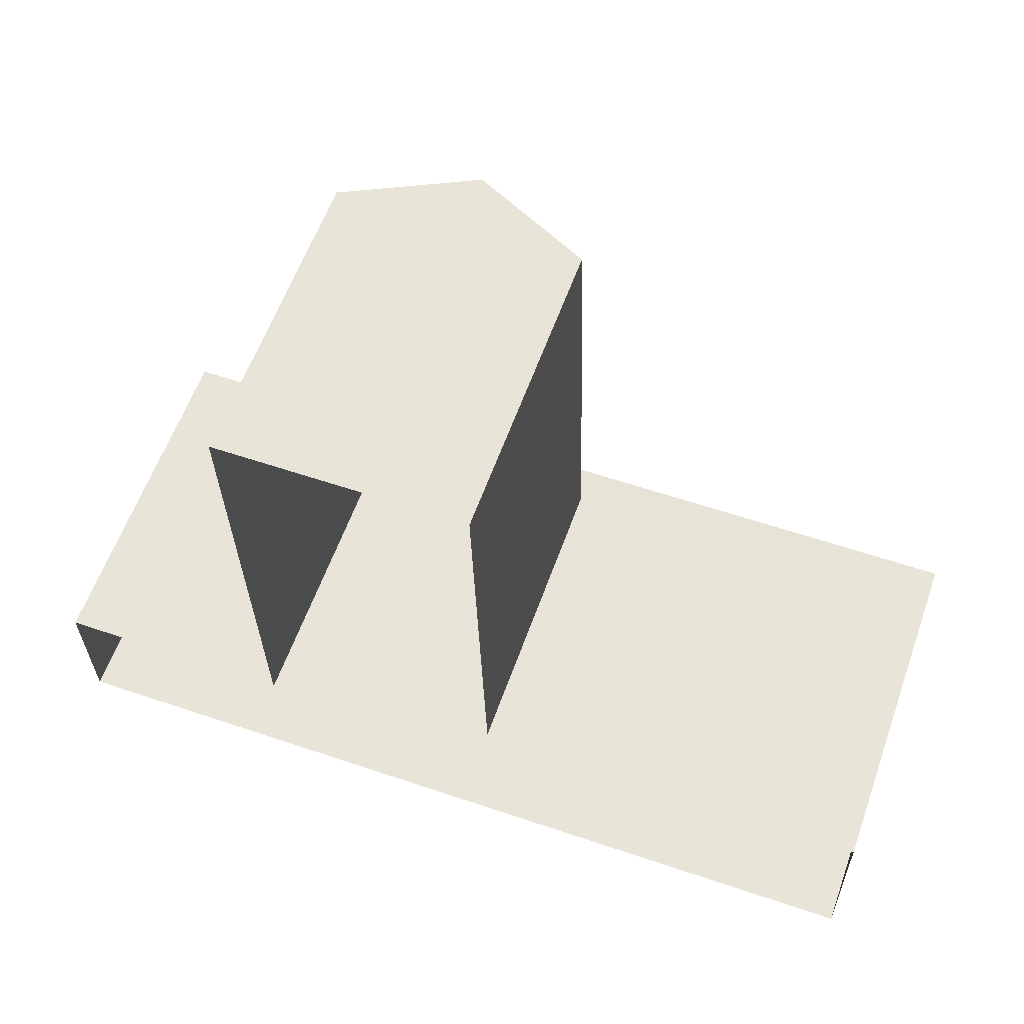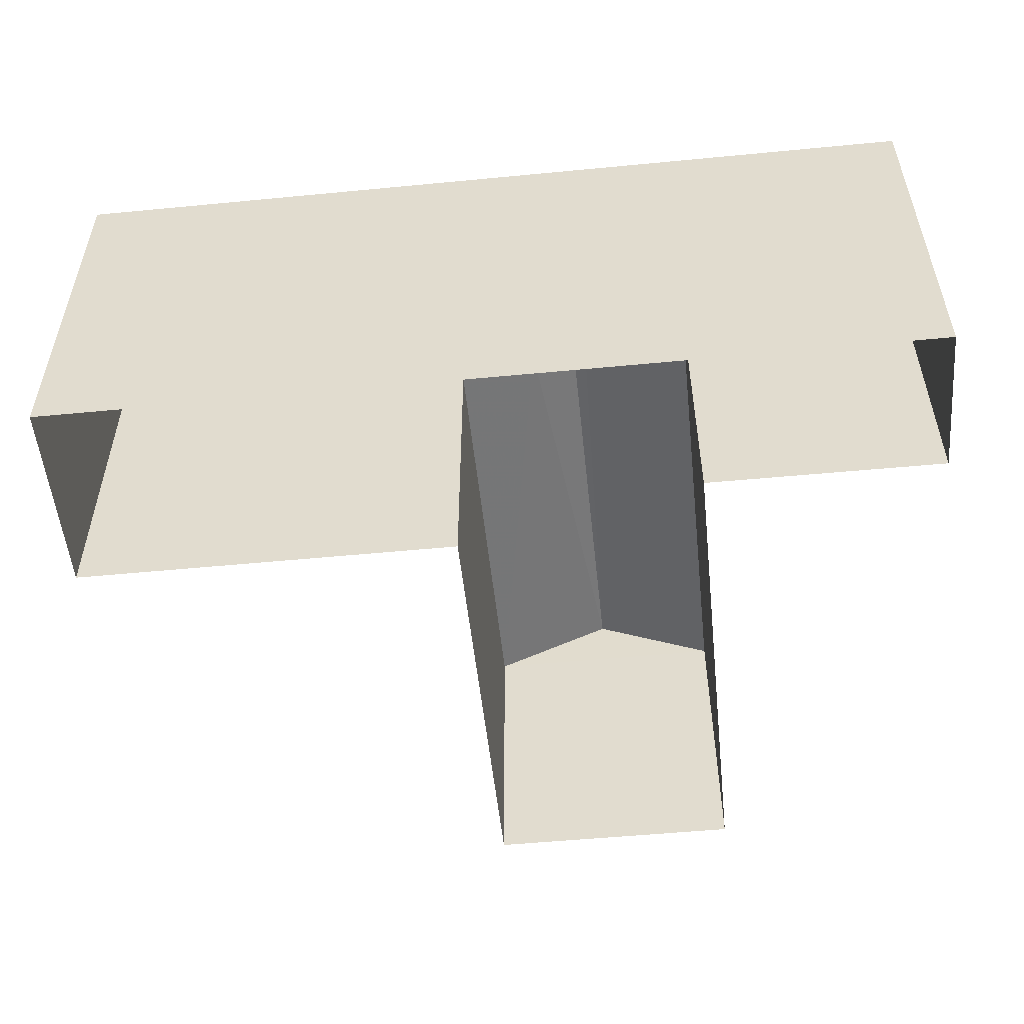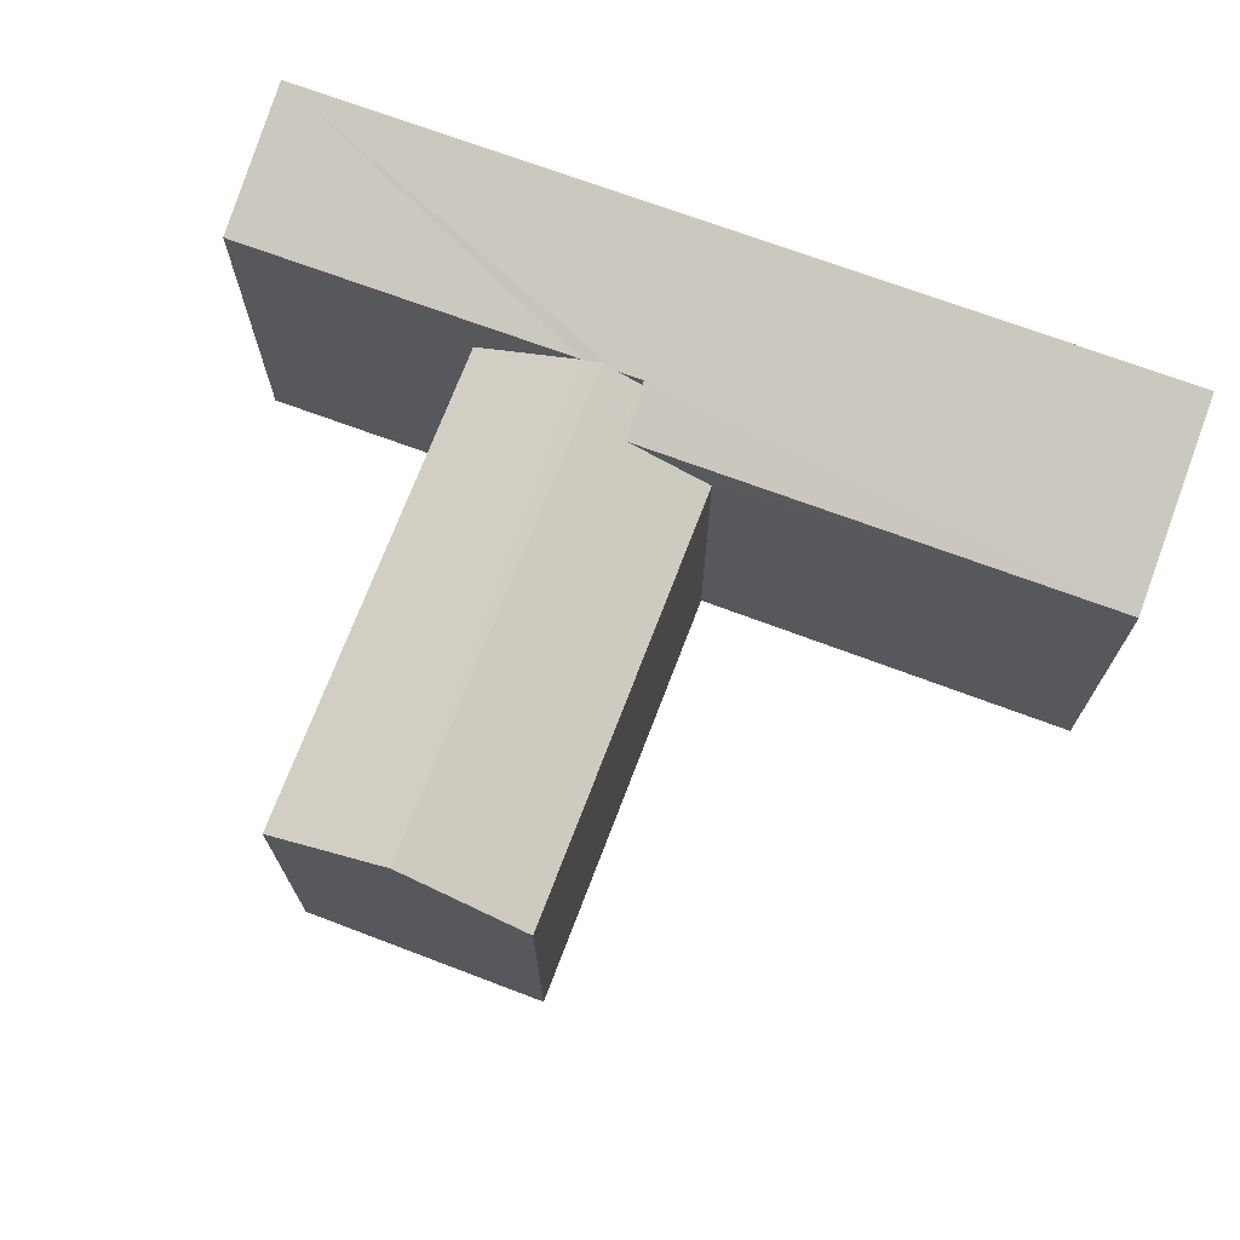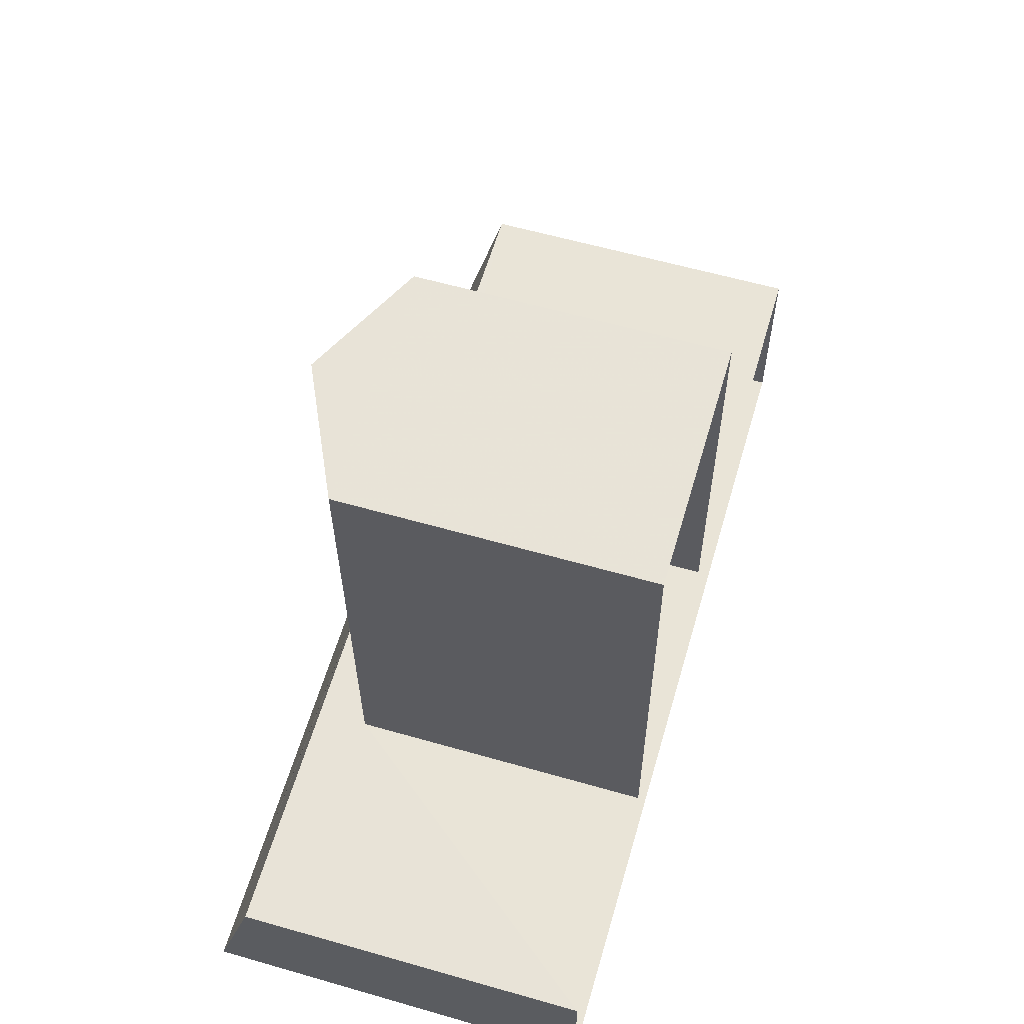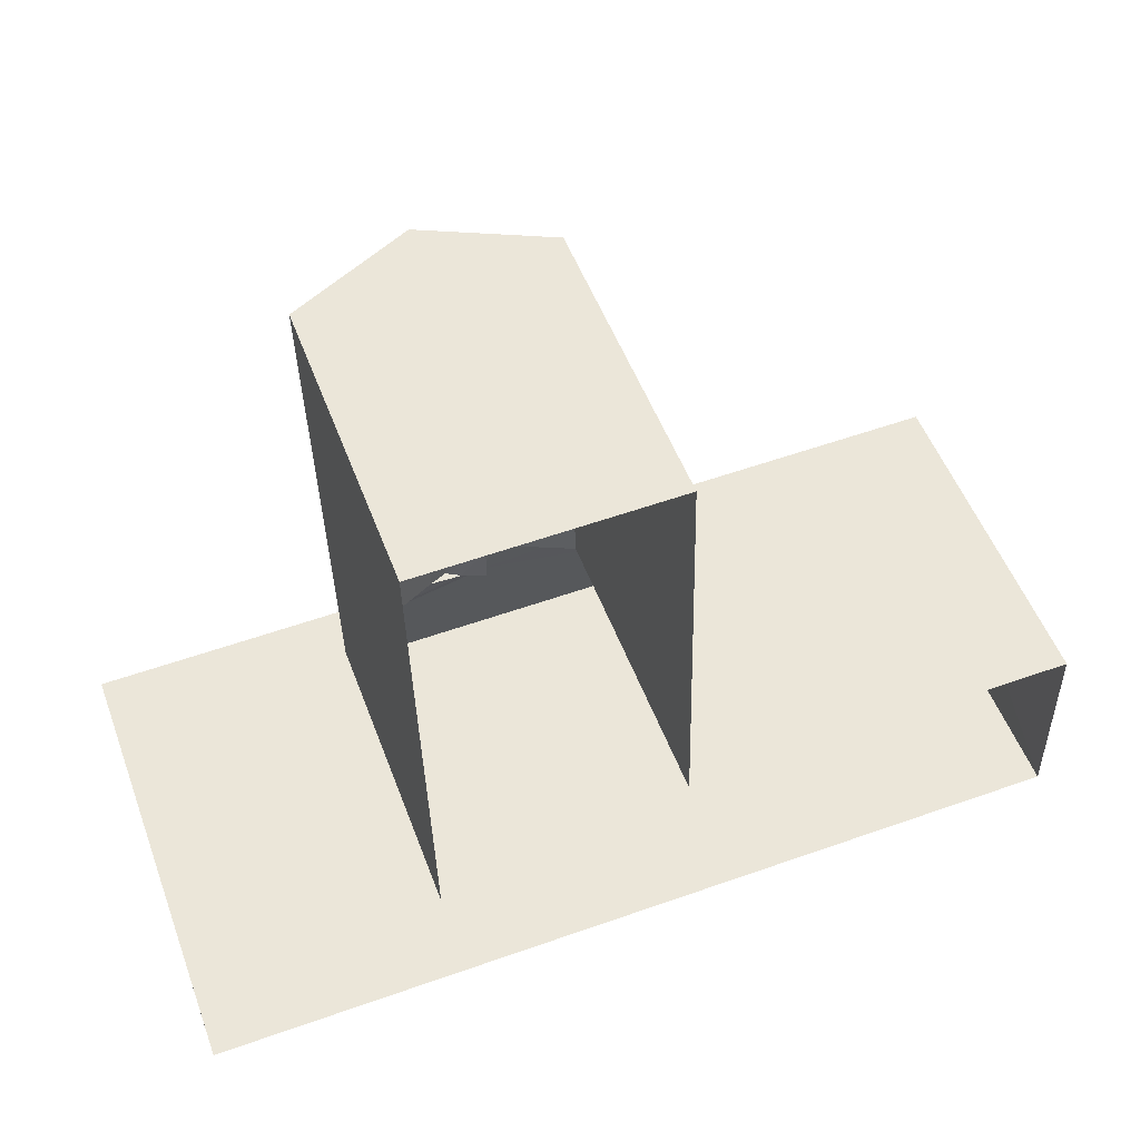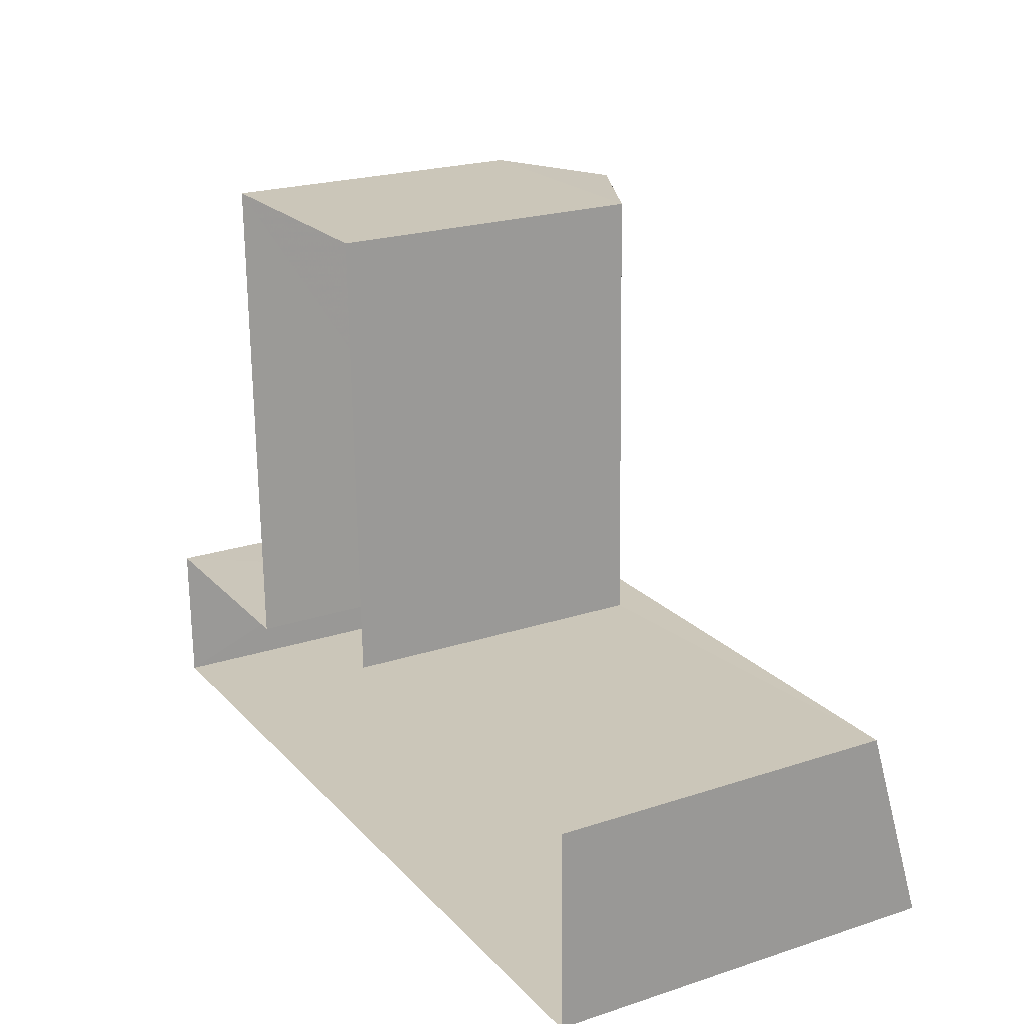
<metadata>
{"format":"obj","ext":"obj","renderer":"f3d","projection":"perspective","resolution":1024,"background":"white","views":[{"elev":59.9,"azim":-160.2,"up":"+Y"},{"elev":-52.6,"azim":4.4,"up":"+Z"},{"elev":70.7,"azim":-160.9,"up":"+Z"},{"elev":59.3,"azim":106.4,"up":"+Y"},{"elev":51.9,"azim":159.8,"up":"+Y"},{"elev":22.4,"azim":-119.5,"up":"+Y"}]}
</metadata>
<code>
v -3.728e+05 -1.048e+05 26.37
v -3.728e+05 -1.048e+05 26.37
v -3.728e+05 -1.048e+05 26.37
v -3.728e+05 -1.048e+05 26.37
v -3.728e+05 -1.048e+05 26.37
v -3.728e+05 -1.048e+05 26.37
v -3.728e+05 -1.048e+05 26.37
v -3.728e+05 -1.048e+05 26.37
v -3.728e+05 -1.048e+05 30.08
v -3.728e+05 -1.048e+05 29.54
v -3.728e+05 -1.048e+05 30.16
v -3.728e+05 -1.048e+05 30.16
v -3.728e+05 -1.048e+05 29.55
v -3.728e+05 -1.048e+05 30.08
v -3.728e+05 -1.048e+05 30.52
v -3.728e+05 -1.048e+05 29.92
v -3.728e+05 -1.048e+05 29.92
v -3.728e+05 -1.048e+05 30.08
v -3.728e+05 -1.048e+05 29.96
v -3.728e+05 -1.048e+05 30.52
v -3.728e+05 -1.048e+05 30.08
v -3.728e+05 -1.048e+05 29.54
v -3.728e+05 -1.048e+05 29.54
v -3.728e+05 -1.048e+05 29.96
f 1 2 3
f 4 3 5
f 6 7 8
f 3 2 6
f 5 6 8
f 3 6 5
f 9 10 11
f 11 12 9
f 13 10 9
f 14 9 15
f 16 17 18
f 19 16 18
f 15 18 20
f 18 17 20
f 15 9 21
f 15 21 18
f 16 11 22
f 22 23 16
f 16 12 11
f 19 21 12
f 24 21 19
f 19 12 16
f 23 4 17
f 17 16 23
f 3 4 23
f 23 22 1
f 3 23 1
f 20 5 8
f 15 20 8
f 21 24 18
f 14 8 7
f 14 15 8
f 13 6 2
f 10 13 2
f 24 19 18
f 17 4 5
f 20 17 5
f 7 13 14
f 14 13 9
f 6 13 7
f 10 2 22
f 10 22 11
f 2 1 22
f 21 9 12

</code>
